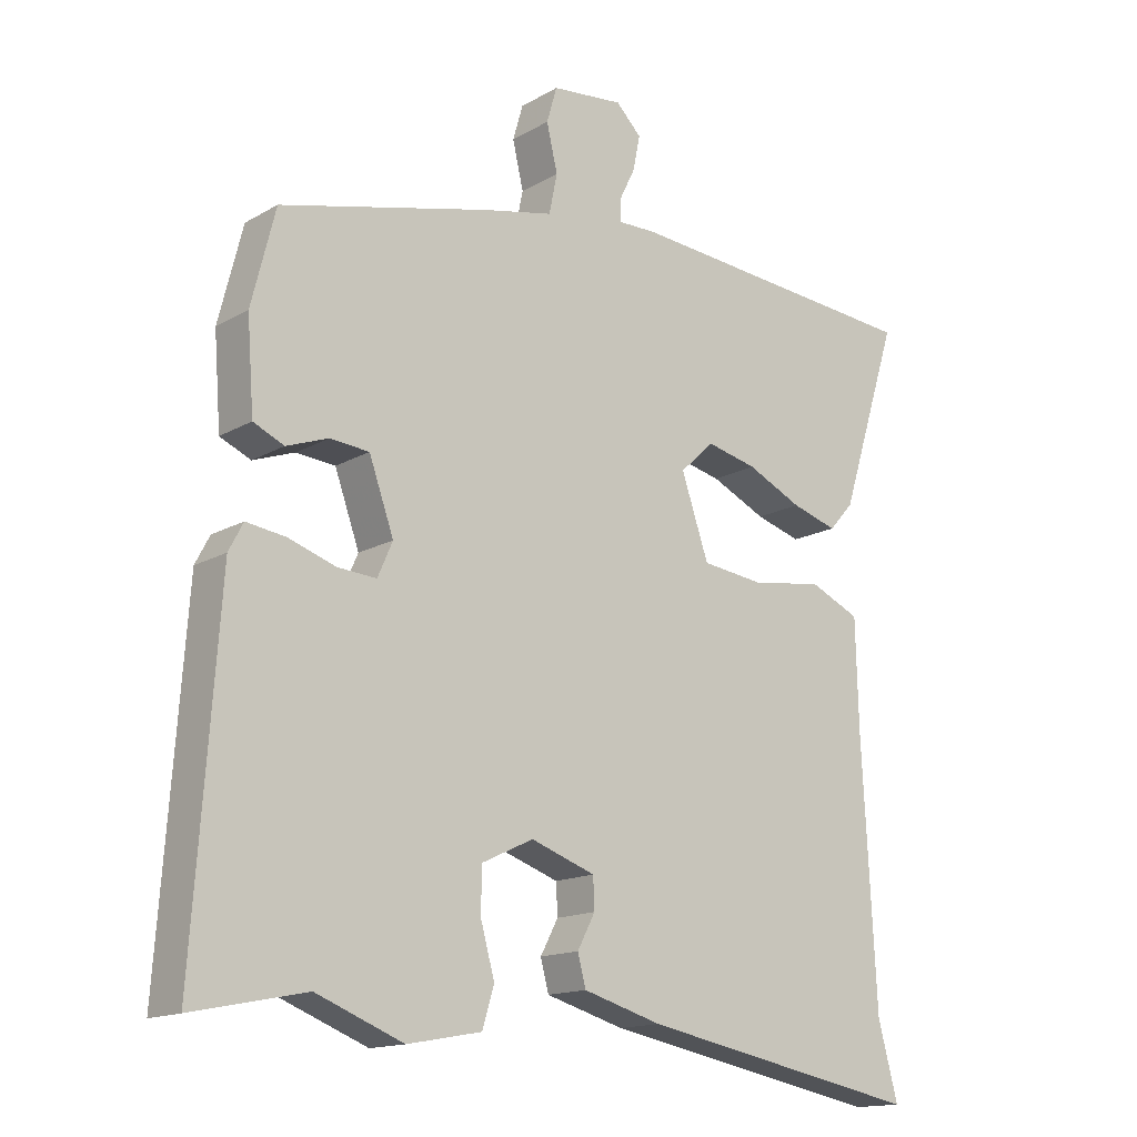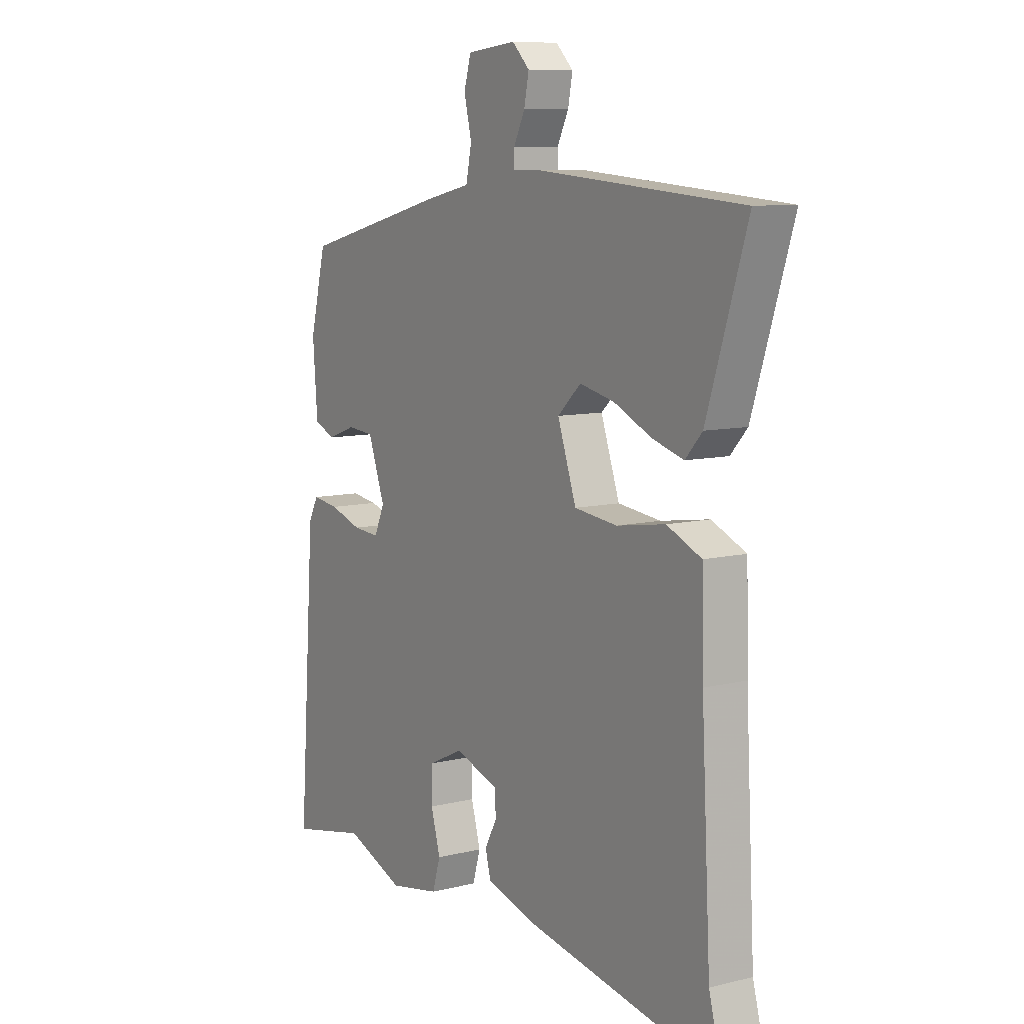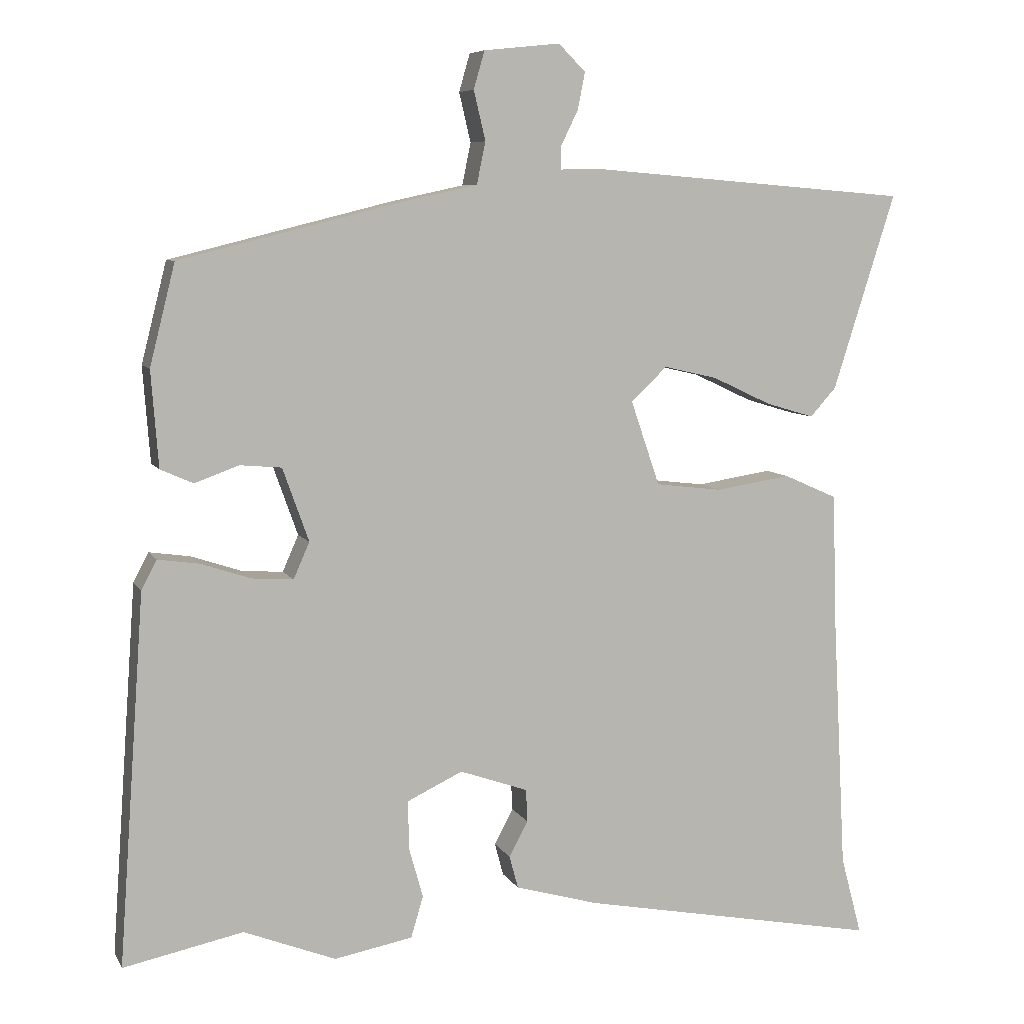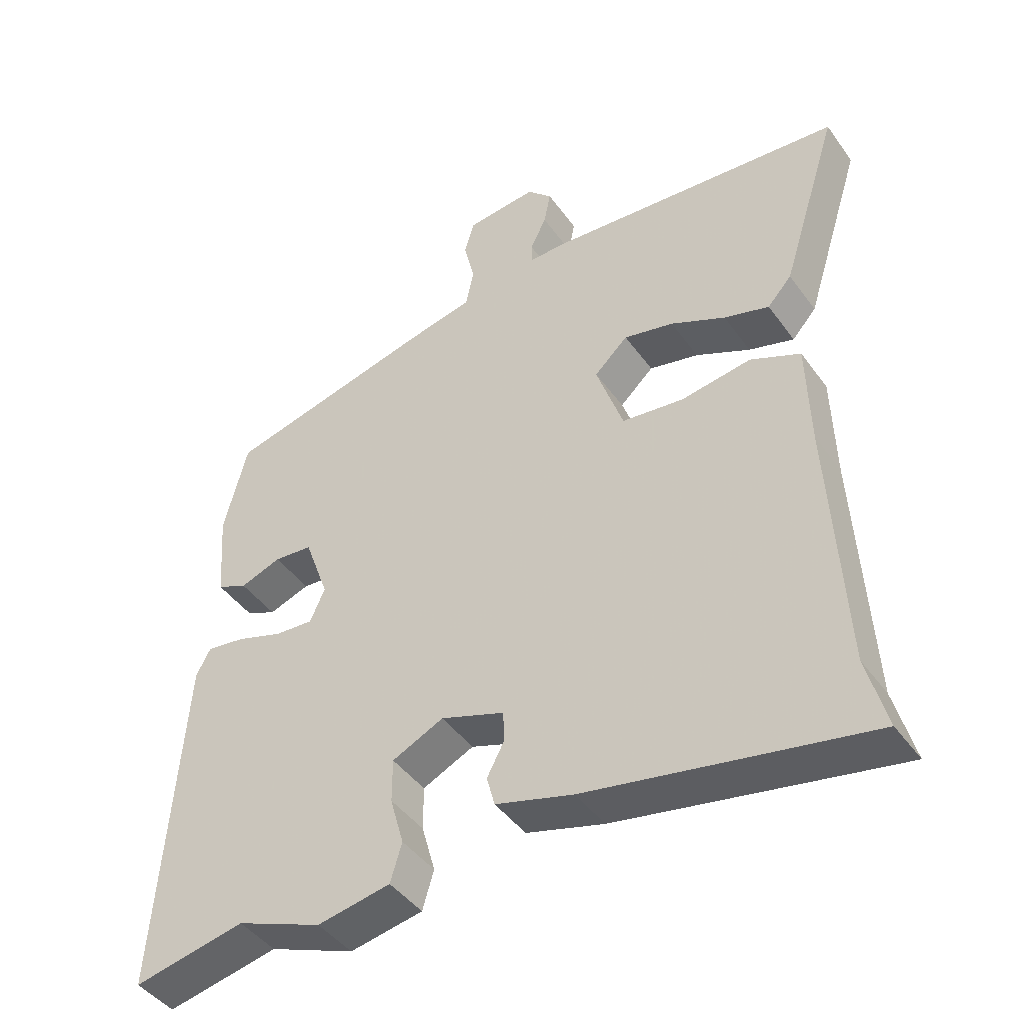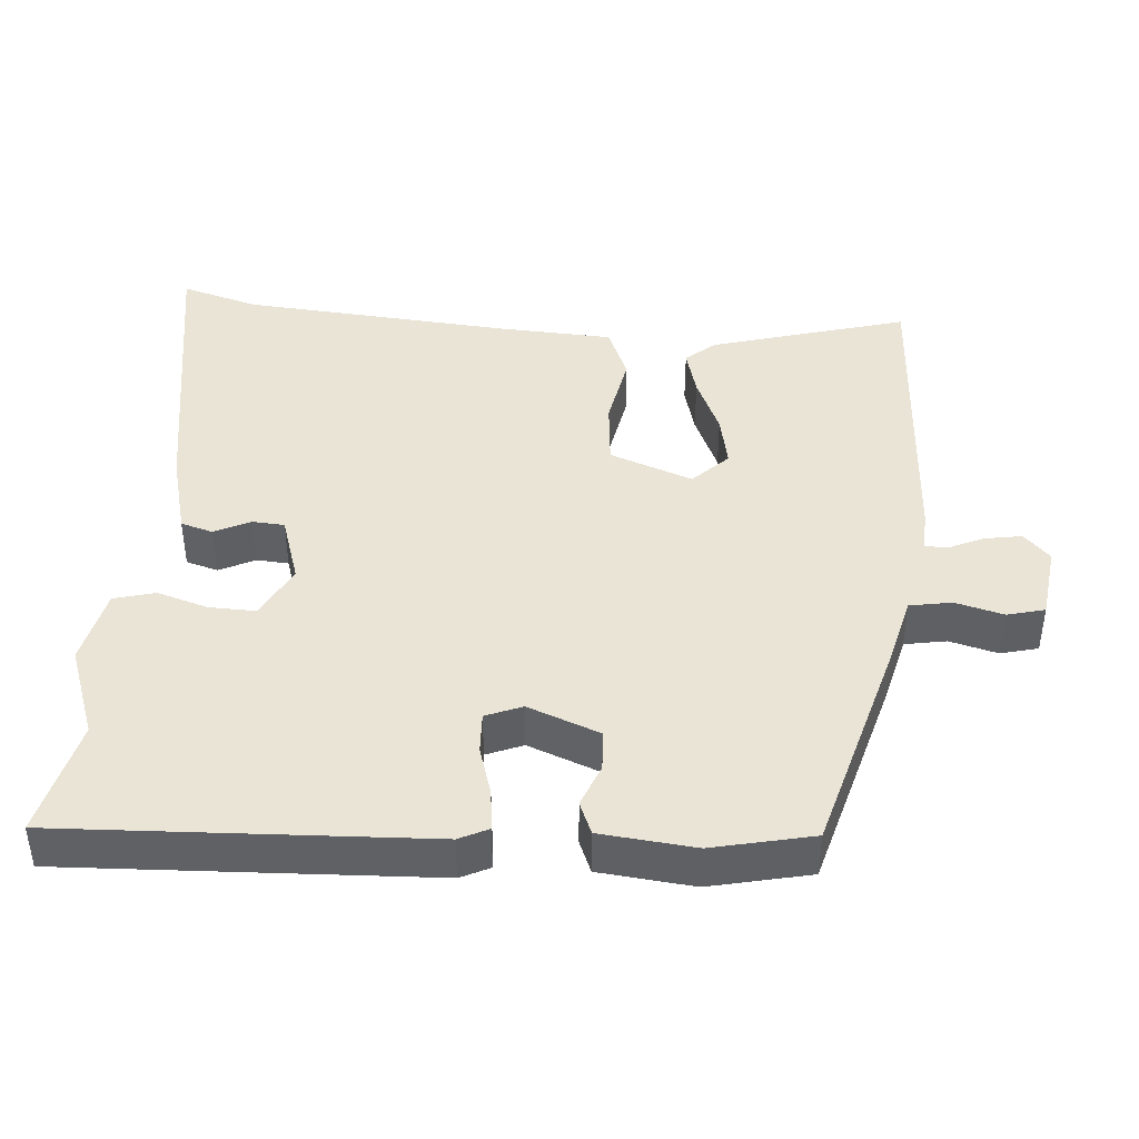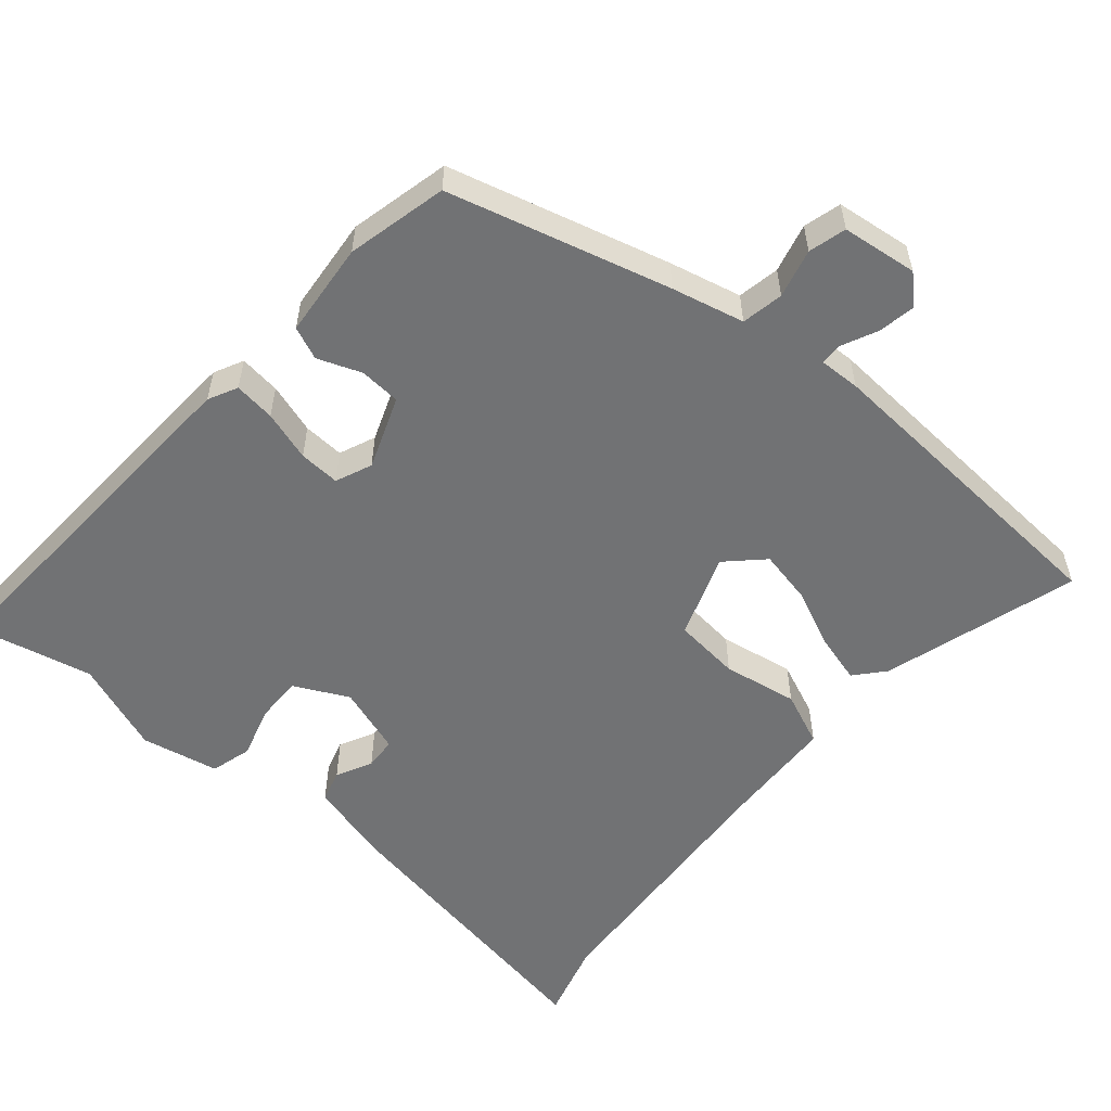
<metadata>
{"format":"obj","ext":"obj","renderer":"f3d","projection":"perspective","resolution":1024,"background":"white","views":[{"elev":-15.2,"azim":-39.7,"up":"+Z"},{"elev":9.0,"azim":56.6,"up":"+Z"},{"elev":7.3,"azim":-17.5,"up":"+Z"},{"elev":-44.2,"azim":33.2,"up":"+Z"},{"elev":42.4,"azim":-83.9,"up":"+Y"},{"elev":-55.5,"azim":-39.5,"up":"+Y"}]}
</metadata>
<code>
v -0.479 0.07 0.425
v -0.171 0.07 0.502
v -0.07 0.07 0.524
v -0.058 0.07 0.582
v -0.074 0.07 0.65
v -0.059 0.07 0.702
v 0.046 0.07 0.713
v 0.083 0.07 0.676
v 0.073 0.07 0.625
v 0.049 0.07 0.576
v 0.049 0.07 0.545
v 0.106 0.07 0.546
v 0.548 0.07 0.51
v 0.462 0.07 0.239
v 0.426 0.07 0.199
v 0.359 0.07 0.219
v 0.278 0.07 0.257
v 0.204 0.07 0.274
v 0.154 0.07 0.227
v 0.194 0.07 0.11
v 0.286 0.07 0.099
v 0.39 0.07 0.115
v 0.464 0.07 0.082
v 0.468 0.07 -0.077
v 0.488 0.07 -0.455
v 0.517 0.07 -0.564
v 0.103 0.07 -0.485
v -0.012 0.07 -0.452
v -0.024 0.07 -0.407
v 0.002 0.07 -0.358
v 0 0.07 -0.313
v -0.094 0.07 -0.28
v -0.17 0.07 -0.316
v -0.17 0.07 -0.381
v -0.15 0.07 -0.453
v -0.167 0.07 -0.51
v -0.275 0.07 -0.53
v -0.402 0.07 -0.48
v -0.567 0.07 -0.514
v -0.531 0.07 -0.005
v -0.51 0.07 0.035
v -0.453 0.07 0.027
v -0.384 0.07 0.004
v -0.327 0.07 0
v -0.305 0.07 0.05
v -0.341 0.07 0.151
v -0.398 0.07 0.156
v -0.459 0.07 0.134
v -0.504 0.07 0.154
v -0.514 0.07 0.286
v -0.479 0 0.425
v -0.171 0 0.502
v -0.07 0 0.524
v -0.058 0 0.582
v -0.074 0 0.65
v -0.059 0 0.702
v 0.046 0 0.713
v 0.083 0 0.676
v 0.073 0 0.625
v 0.049 0 0.576
v 0.049 0 0.545
v 0.106 0 0.546
v 0.548 0 0.51
v 0.462 0 0.239
v 0.426 0 0.199
v 0.359 0 0.219
v 0.278 0 0.257
v 0.204 0 0.274
v 0.154 0 0.227
v 0.194 0 0.11
v 0.286 0 0.099
v 0.39 0 0.115
v 0.464 0 0.082
v 0.468 0 -0.077
v 0.488 0 -0.455
v 0.517 0 -0.564
v 0.103 0 -0.485
v -0.012 0 -0.452
v -0.024 0 -0.407
v 0.002 0 -0.358
v 0 0 -0.313
v -0.094 0 -0.28
v -0.17 0 -0.316
v -0.17 0 -0.381
v -0.15 0 -0.453
v -0.167 0 -0.51
v -0.275 0 -0.53
v -0.402 0 -0.48
v -0.567 0 -0.514
v -0.531 0 -0.005
v -0.51 0 0.035
v -0.453 0 0.027
v -0.384 0 0.004
v -0.327 0 0
v -0.305 0 0.05
v -0.341 0 0.151
v -0.398 0 0.156
v -0.459 0 0.134
v -0.504 0 0.154
v -0.514 0 0.286
f 47 48 49 50
f 46 47 50 1
f 40 41 42 43
f 38 39 40 43
f 38 43 44
f 37 38 44 45
f 34 35 36 37
f 33 34 37 45
f 27 28 29 30
f 25 26 27 30
f 24 25 30 31
f 21 22 23 24
f 20 21 24 31
f 19 20 31 32
f 14 15 16 17
f 14 17 18
f 11 12 13 14
f 11 14 18
f 7 8 9 10
f 7 10 11
f 4 5 6 7
f 3 4 7 11
f 46 1 2 3
f 19 32 33 45
f 18 19 45 46
f 3 11 18 46
f 100 99 98 97
f 51 100 97 96
f 93 92 91 90
f 93 90 89 88
f 94 93 88
f 95 94 88 87
f 87 86 85 84
f 95 87 84 83
f 80 79 78 77
f 80 77 76 75
f 81 80 75 74
f 74 73 72 71
f 81 74 71 70
f 82 81 70 69
f 67 66 65 64
f 68 67 64
f 64 63 62 61
f 68 64 61
f 60 59 58 57
f 61 60 57
f 57 56 55 54
f 61 57 54 53
f 53 52 51 96
f 95 83 82 69
f 96 95 69 68
f 96 68 61 53
f 1 51 52 2
f 2 52 53 3
f 3 53 54 4
f 4 54 55 5
f 5 55 56 6
f 6 56 57 7
f 7 57 58 8
f 8 58 59 9
f 9 59 60 10
f 10 60 61 11
f 11 61 62 12
f 12 62 63 13
f 13 63 64 14
f 14 64 65 15
f 15 65 66 16
f 16 66 67 17
f 17 67 68 18
f 18 68 69 19
f 19 69 70 20
f 20 70 71 21
f 21 71 72 22
f 22 72 73 23
f 23 73 74 24
f 24 74 75 25
f 25 75 76 26
f 26 76 77 27
f 27 77 78 28
f 28 78 79 29
f 29 79 80 30
f 30 80 81 31
f 31 81 82 32
f 32 82 83 33
f 33 83 84 34
f 34 84 85 35
f 35 85 86 36
f 36 86 87 37
f 37 87 88 38
f 38 88 89 39
f 39 89 90 40
f 40 90 91 41
f 41 91 92 42
f 42 92 93 43
f 43 93 94 44
f 44 94 95 45
f 45 95 96 46
f 46 96 97 47
f 47 97 98 48
f 48 98 99 49
f 49 99 100 50
f 50 100 51 1

</code>
